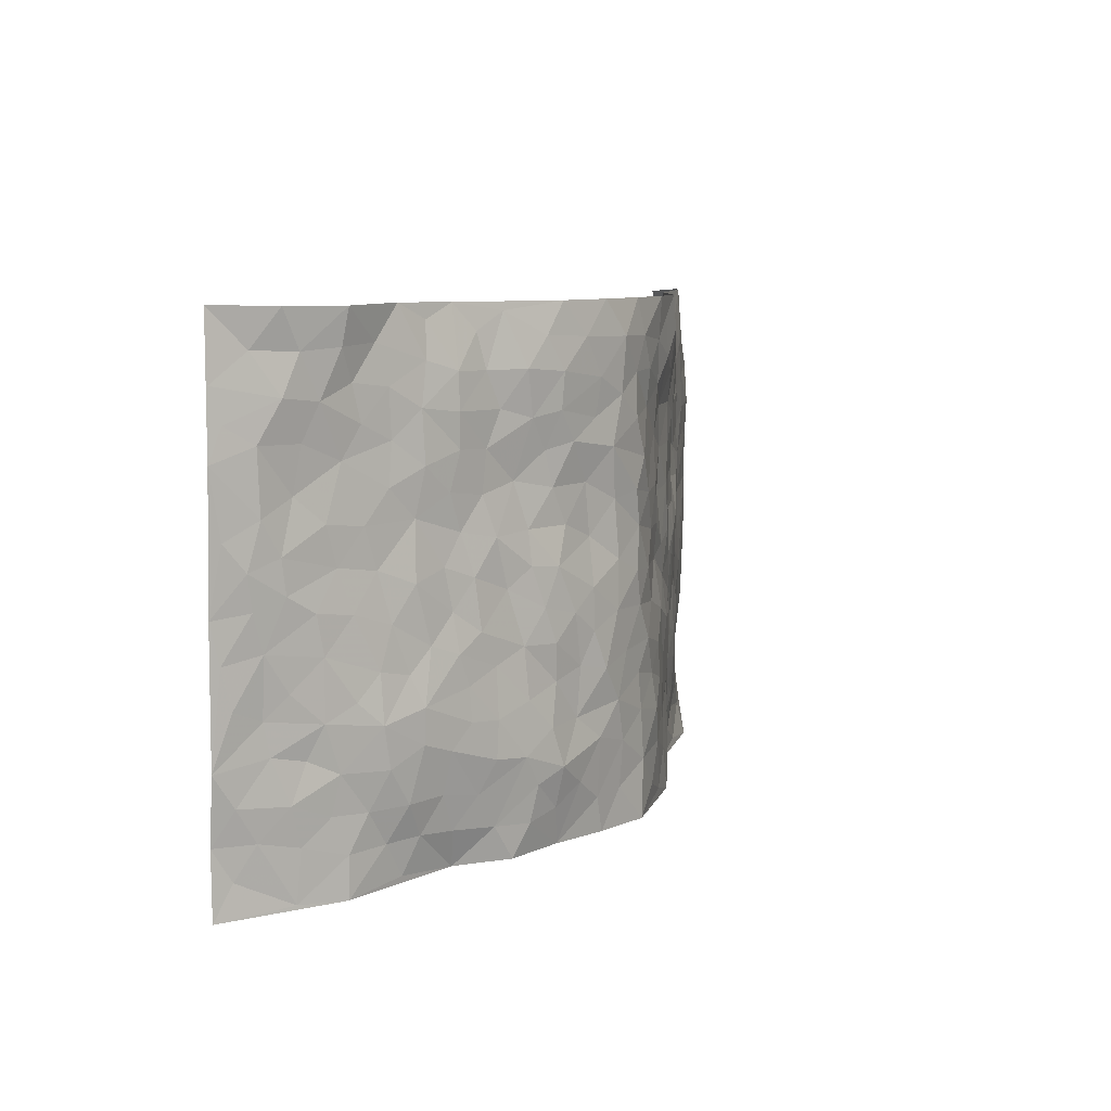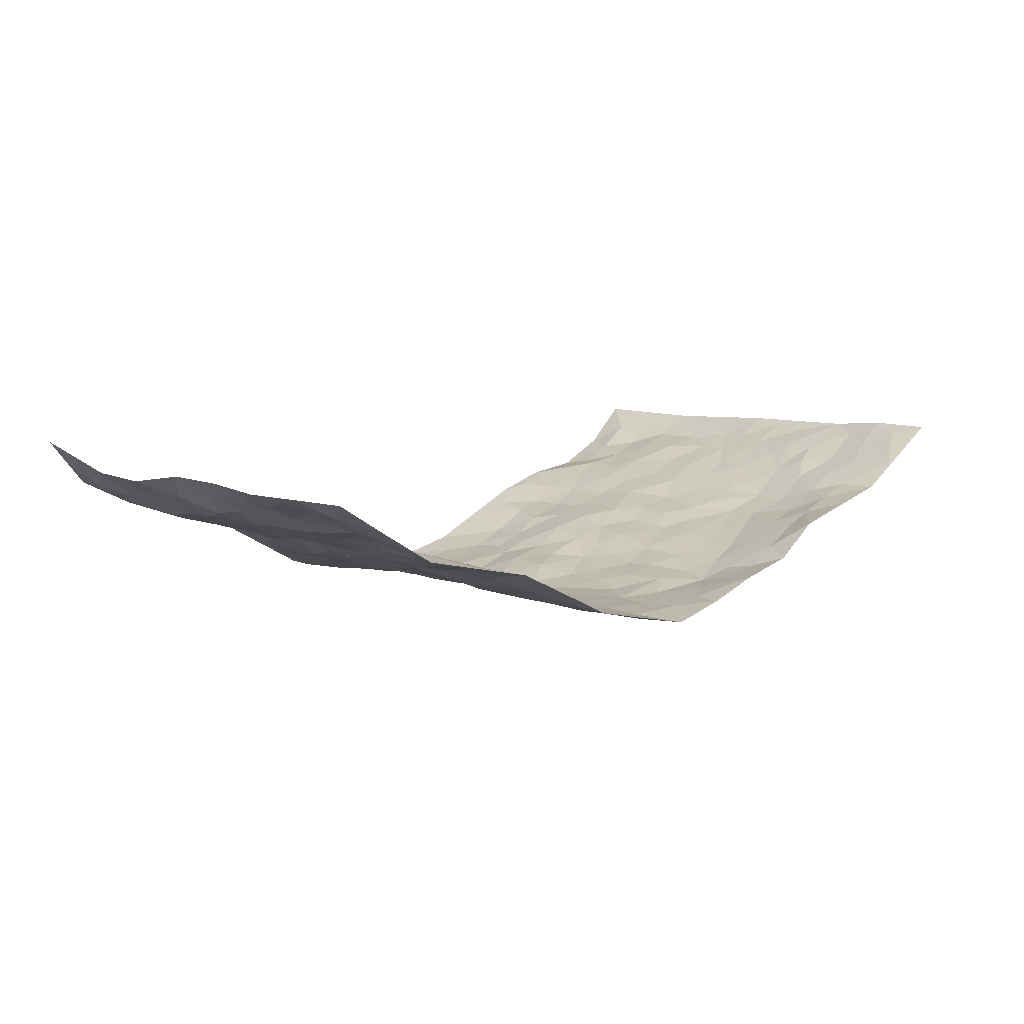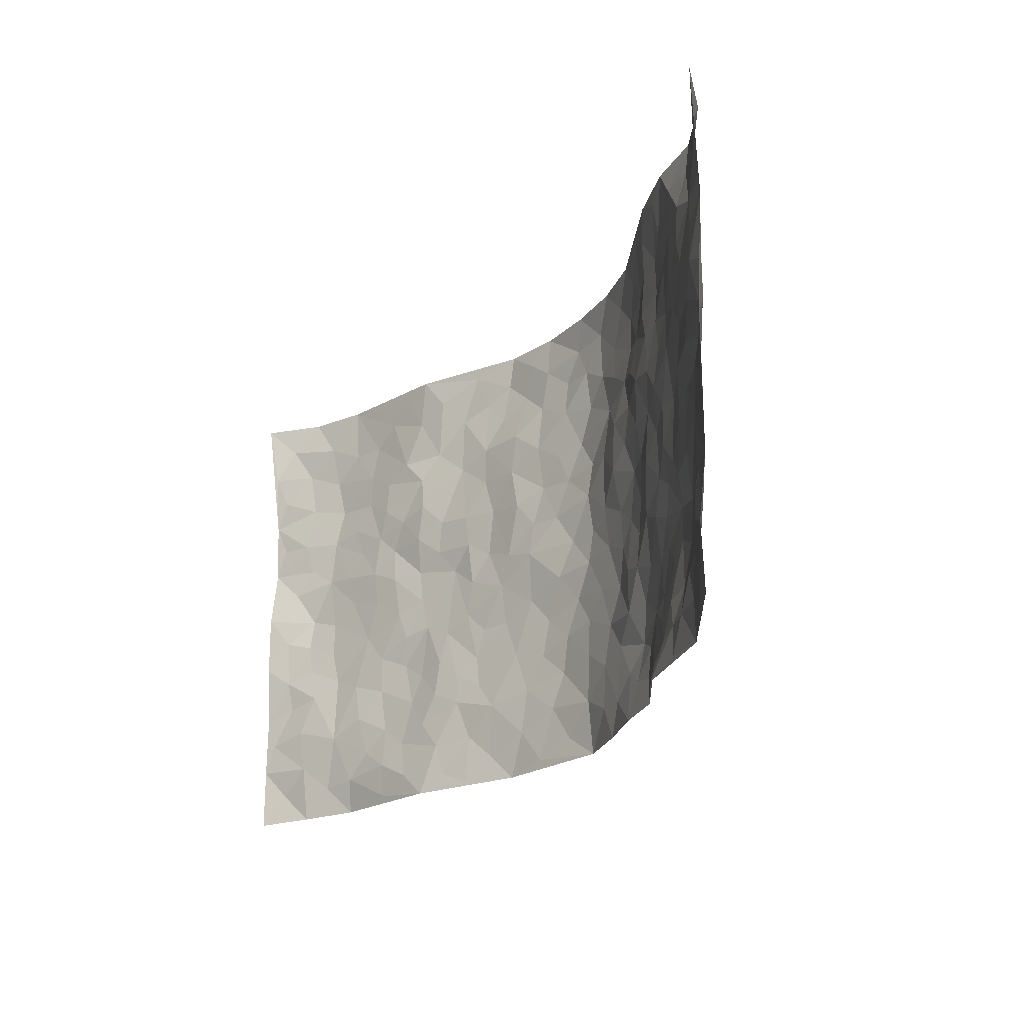
<metadata>
{"format":"obj","ext":"obj","renderer":"f3d","projection":"perspective","resolution":1024,"background":"white","views":[{"elev":8.1,"azim":116.1,"up":"+Y"},{"elev":7.7,"azim":-45.1,"up":"+Z"},{"elev":-22.2,"azim":60.3,"up":"+Y"}]}
</metadata>
<code>
v -0.924 0.002431 0.1876
v -0.8961 0.9918 0.2296
v 0.9123 0.002841 0.2104
v 0.911 0.9994 0.2006
v -0.7643 0.3926 0.09589
v -0.9154 0.5018 0.1975
v -0.818 0.3582 0.1266
v 0.001495 0.002444 -0.1459
v -0.9258 0.2521 0.1856
v -0.8742 0.339 0.1602
v -0.7098 0.004274 0.06392
v -0.9254 0.1274 0.1869
v -0.6796 0.293 0.07385
v -0.8178 0.002868 0.125
v -0.7998 0.2894 0.1257
v -0.4665 0.002046 0.011
v -0.907 0.1897 0.1764
v -0.2837 0.1666 -0.06699
v -0.7446 0.3219 0.09085
v -0.8191 0.121 0.1375
v -0.8794 0.06523 0.154
v -0.7622 0.06583 0.09932
v -0.6447 0.1278 0.05928
v -0.6942 0.07571 0.07535
v -0.8281 0.2085 0.1449
v -0.8645 0.2714 0.1524
v -0.7326 0.1781 0.1016
v -0.6601 0.2104 0.07334
v -0.8289 0.4879 0.1191
v -0.9194 0.3767 0.195
v -0.7021 0.9988 0.08303
v -0.5159 0.2227 0.009345
v 0.2613 0.1565 -0.1059
v -0.9247 0.7488 0.1853
v -0.3552 0.3934 -0.04435
v -0.7546 0.753 0.08334
v -0.7686 0.8321 0.09456
v -0.5582 0.442 0.02637
v -0.5769 0.6052 0.03163
v -0.4628 0.9969 0.01737
v -0.9069 0.6868 0.17
v -0.6342 0.5617 0.0549
v -0.3792 0.7545 -0.04111
v -0.4906 0.2801 -0.0008445
v -0.4408 0.2254 -0.008712
v -0.474 0.1625 0.004598
v -0.4316 0.6366 -0.01582
v -0.3539 0.5602 -0.04398
v 0.166 0.4732 -0.1198
v -0.3234 0.2206 -0.05665
v -0.202 0.6114 -0.08428
v -0.3618 0.6297 -0.04027
v -0.2954 0.05684 -0.07226
v -0.6021 0.7099 0.04403
v -0.3799 0.194 -0.03174
v -0.8332 0.6178 0.1264
v -0.03753 0.3479 -0.1403
v 0.05906 0.3391 -0.1379
v 0.2939 0.4511 -0.08437
v -0.09242 0.5513 -0.1208
v -0.1606 0.5561 -0.1027
v 0.09237 0.6293 -0.1277
v -0.6065 0.3459 0.0444
v -0.7182 0.5733 0.08063
v -0.897 0.809 0.1772
v -0.5363 0.1298 0.02328
v -0.3543 0.01171 -0.04197
v -0.7639 0.4659 0.09382
v -0.5922 0.1729 0.03832
v -0.589 0.01943 0.04006
v -0.2416 0.0006849 -0.09368
v -0.5883 0.08912 0.04568
v -0.522 0.05387 0.02464
v -0.4135 0.0372 -0.01638
v -0.4312 0.104 -0.008129
v -0.8483 0.6857 0.14
v -0.905 0.8708 0.2015
v -0.7077 0.5085 0.07443
v -9.228e-05 0.9973 -0.1315
v -0.7717 0.675 0.09459
v -0.5413 0.3152 0.01433
v -0.4945 0.4612 -0.001137
v 0.007574 0.5707 -0.14
v -0.04839 0.4826 -0.1348
v 0.004252 0.4191 -0.1415
v -0.1231 0.1279 -0.1249
v -0.5456 0.6694 0.02779
v -0.8704 0.5625 0.1491
v -0.704 0.6908 0.07316
v -0.4312 0.2971 -0.01474
v -0.6049 0.2675 0.0438
v -0.4789 0.6879 0.01088
v -0.1668 0.485 -0.09464
v -0.2545 0.4359 -0.07472
v -0.6213 0.6484 0.04884
v -0.01016 0.1172 -0.1434
v -0.403 0.5111 -0.03637
v -0.3337 0.288 -0.05695
v -0.2334 0.5038 -0.08122
v -0.1778 0.3824 -0.1068
v -0.928 0.6247 0.1792
v -0.6774 0.6221 0.06514
v -0.7803 0.5794 0.1002
v -0.3507 0.1098 -0.04714
v -0.5035 0.5333 0.0008597
v -0.6556 0.4055 0.0575
v -0.1288 0.3245 -0.1221
v -0.1476 0.2493 -0.1172
v -0.4959 0.6109 0.01175
v 0.1103 0.728 -0.1328
v -0.00273 0.2149 -0.1414
v -0.07209 0.2732 -0.1331
v 0.005953 0.2881 -0.1394
v -0.414 0.3638 -0.02479
v -0.1928 0.1835 -0.1032
v -0.6275 0.4873 0.05024
v -0.5338 0.381 0.01875
v -0.4738 0.3917 -0.005372
v -0.2993 0.5246 -0.06758
v -0.254 0.3505 -0.08573
v -0.3443 0.4676 -0.05009
v -0.2213 0.2708 -0.092
v -0.0885 0.4112 -0.1239
v -0.57 0.531 0.03281
v -0.09219 0.1983 -0.1354
v -0.2098 0.09262 -0.09944
v -0.3843 0.258 -0.03269
v -0.8772 0.4385 0.163
v -0.8269 0.421 0.1292
v 0.09374 0.4219 -0.1355
v 0.2076 0.2366 -0.1055
v 0.08357 0.5161 -0.1326
v 0.02078 0.4874 -0.1428
v 0.1674 0.3923 -0.1225
v 0.7554 0.4969 0.1032
v 0.2197 0.4332 -0.1089
v 0.2636 0.3128 -0.09105
v 0.1576 0.5662 -0.1062
v 0.1225 0.997 -0.1231
v -0.2837 0.6204 -0.06895
v 0.4094 0.879 -0.02867
v 0.4652 0.9969 0.007957
v -0.2074 0.7822 -0.08484
v -0.05784 0.8635 -0.1324
v -0.3134 0.3486 -0.06341
v -0.4425 0.5661 -0.01571
v -0.07321 0.05268 -0.1349
v -0.1555 0.02162 -0.1131
v 0.1212 0.00262 -0.1163
v 0.01441 0.8596 -0.1362
v -0.01528 0.6993 -0.1401
v 0.4152 0.1964 -0.04947
v 0.3374 0.2898 -0.0738
v 0.5711 0.5263 0.02148
v 0.5061 0.5467 0.003164
v 0.4424 0.1358 -0.02573
v 0.5099 0.228 -0.01196
v 0.4043 0.3617 -0.04336
v 0.02424 0.6399 -0.1422
v -0.05729 0.6272 -0.1307
v -0.1412 0.7298 -0.1038
v -0.08302 0.693 -0.1213
v -0.05759 0.791 -0.1248
v -0.1328 0.6333 -0.112
v 0.02228 0.7743 -0.1414
v 0.2419 0.9964 -0.09516
v -0.01889 0.9259 -0.138
v -0.2657 0.8461 -0.08549
v -0.1989 0.8793 -0.1089
v -0.3071 0.7818 -0.06218
v -0.2448 0.9979 -0.1006
v -0.2201 0.6971 -0.08083
v -0.3084 0.7009 -0.062
v -0.1376 0.8293 -0.1132
v -0.124 0.9976 -0.1266
v 0.2158 0.7445 -0.1032
v 0.1701 0.6665 -0.1039
v 0.3176 0.5944 -0.06221
v 0.2583 0.5226 -0.09397
v 0.2602 0.6648 -0.08222
v 0.409 0.7437 -0.02754
v 0.3421 0.6823 -0.04531
v 0.2784 0.7322 -0.07545
v 0.06948 0.9284 -0.1397
v 0.08019 0.8223 -0.1362
v 0.1462 0.8566 -0.1251
v 0.2496 0.8716 -0.1016
v 0.3147 0.7919 -0.07007
v 0.2278 0.5947 -0.09192
v -0.8407 0.8681 0.1375
v -0.6567 0.8163 0.05667
v -0.8301 0.7749 0.1275
v -0.8145 0.9982 0.1368
v -0.8678 0.9384 0.1732
v -0.7738 0.9216 0.1108
v -0.7043 0.8858 0.0752
v -0.5796 0.929 0.04068
v -0.6365 0.8856 0.05195
v -0.6621 0.7452 0.05708
v -0.5378 0.8134 0.02562
v -0.5981 0.7806 0.0411
v -0.4889 0.9 0.01217
v -0.3841 0.8787 -0.04719
v -0.5192 0.9593 0.02854
v -0.4521 0.8155 -0.01838
v -0.4227 0.9349 -0.009035
v -0.3361 0.972 -0.05537
v -0.4924 0.7597 0.00629
v -0.3175 0.901 -0.07524
v -0.2592 0.9298 -0.09902
v 0.1557 0.7837 -0.1176
v 0.2526 0.8025 -0.09704
v 0.1886 0.9318 -0.1163
v 0.3798 0.8111 -0.04009
v 0.332 0.8793 -0.07074
v 0.3672 0.9808 -0.03928
v 0.2849 0.9359 -0.08461
v 0.4233 0.9467 -0.01687
v 0.3694 0.4934 -0.04712
v 0.3192 0.5287 -0.07025
v 0.4654 0.6036 -0.006436
v 0.4161 0.664 -0.0231
v 0.3939 0.588 -0.03929
v 0.3507 0.1898 -0.07545
v 0.4698 0.335 -0.02467
v 0.4454 0.5227 -0.02335
v 0.3398 0.388 -0.06542
v -0.1242 0.914 -0.1208
v -0.1838 0.9571 -0.1104
v 0.3182 0.1325 -0.08235
v 0.5817 0.01741 0.0489
v 0.2004 0.3326 -0.1096
v 0.2697 0.3843 -0.09479
v 0.5677 0.2483 0.009242
v 0.7069 0.9956 0.06271
v 0.9159 0.252 0.2032
v 0.4761 0.8117 -0.01263
v 0.6877 0.4871 0.07398
v 0.4715 0.7463 -0.01063
v 0.9144 0.5012 0.2032
v 0.6484 0.2947 0.04066
v 0.4924 0.468 -0.005465
v 0.7426 0.3113 0.09801
v 0.5429 0.4158 0.009165
v 0.4618 0.007143 0.01771
v 0.0915 0.2516 -0.1366
v 0.4847 0.07902 0.002965
v 0.137 0.3182 -0.1327
v 0.4094 0.2669 -0.05009
v 0.8235 0.2661 0.152
v 0.6169 0.462 0.04228
v 0.5534 0.08436 0.02839
v 0.4373 0.4263 -0.03208
v 0.5862 0.3719 0.02639
v 0.2863 0.2323 -0.09514
v 0.4681 0.272 -0.02884
v 0.2611 0.07869 -0.08852
v 0.3572 0.001918 -0.04895
v 0.2379 0.00371 -0.07871
v 0.2008 0.1144 -0.1096
v 0.06884 0.1693 -0.1358
v 0.1457 0.1891 -0.1248
v 0.5921 0.1479 0.02629
v 0.7421 0.4231 0.09701
v 0.7149 0.2218 0.08643
v 0.6213 0.08266 0.05607
v 0.6443 0.3851 0.04937
v 0.6903 0.3398 0.06741
v 0.8333 0.3272 0.1588
v 0.7104 0.5671 0.09025
v 0.6625 0.1468 0.06472
v 0.7266 0.1509 0.09771
v 0.7962 0.3683 0.1309
v 0.8855 0.3506 0.1819
v 0.8373 0.4393 0.1519
v 0.5666 0.3137 0.007569
v 0.7763 0.1069 0.1266
v 0.3266 0.06279 -0.06922
v 0.3979 0.06941 -0.03488
v 0.07098 0.07792 -0.1299
v 0.142 0.07254 -0.1168
v 0.9193 0.7495 0.1945
v 0.6985 0.08012 0.08251
v 0.6345 0.2163 0.03751
v 0.9006 0.4258 0.1926
v 0.8577 0.5095 0.1584
v 0.7656 0.2512 0.1204
v 0.5148 0.1496 0.003504
v 0.7004 0.002133 0.08245
v 0.4896 0.3947 -0.01663
v 0.8766 0.06505 0.1933
v 0.909 0.1279 0.2138
v 0.7962 0.1812 0.1314
v 0.8436 0.1253 0.1672
v 0.7828 0.01002 0.1325
v 0.8791 0.1894 0.1838
v 0.6375 0.5553 0.05775
v 0.6619 0.6321 0.06662
v 0.5616 0.6356 0.02784
v 0.7837 0.6907 0.1266
v 0.6041 0.7705 0.04692
v 0.9009 0.6252 0.1845
v 0.7319 0.6414 0.09732
v 0.8135 0.595 0.1308
v 0.6992 0.7428 0.08692
v 0.8053 0.5306 0.1274
v 0.868 0.5743 0.1597
v 0.8476 0.6591 0.1457
v 0.6136 0.6917 0.04712
v 0.5451 0.7234 0.01602
v 0.4913 0.6742 -0.0008855
v 0.8152 0.8509 0.1222
v 0.6803 0.8698 0.0761
v 0.773 0.7756 0.1155
v 0.8527 0.7771 0.1475
v 0.7465 0.8425 0.09572
v 0.9128 0.8744 0.1959
v 0.6633 0.8013 0.06971
v 0.8978 0.8111 0.1817
v 0.7117 0.9291 0.07423
v 0.8184 0.9967 0.1177
v 0.5835 0.9982 0.04509
v 0.7841 0.9241 0.1082
v 0.8549 0.9276 0.158
v 0.6318 0.9339 0.0606
v 0.5345 0.9011 0.01945
v 0.4756 0.8813 -0.01035
v 0.5252 0.9689 0.02491
v 0.5481 0.8214 0.02006
v 0.6092 0.86 0.04811
f 29 6 128
f 12 21 20
f 26 10 9
f 55 45 46
f 27 19 15
f 26 9 17
f 101 6 88
f 12 1 21
f 7 15 19
f 125 86 96
f 84 123 85
f 129 29 128
f 25 27 15
f 12 20 17
f 73 75 66
f 22 14 11
f 26 17 25
f 9 12 17
f 25 15 26
f 5 129 7
f 52 146 48
f 55 18 50
f 7 19 5
f 20 27 25
f 124 82 105
f 41 76 34
f 20 14 22
f 14 20 21
f 14 21 1
f 24 22 11
f 24 27 22
f 72 66 69
f 69 32 91
f 70 24 11
f 24 23 27
f 17 20 25
f 27 20 22
f 10 15 7
f 10 26 15
f 23 28 27
f 27 13 19
f 28 23 69
f 13 27 28
f 119 121 94
f 10 7 129
f 6 30 128
f 9 10 30
f 36 192 80
f 80 102 89
f 118 81 44
f 64 103 78
f 115 126 86
f 45 32 46
f 91 63 13
f 129 68 29
f 95 87 54
f 95 54 199
f 202 40 204
f 82 97 105
f 29 88 6
f 18 55 104
f 148 126 71
f 38 82 124
f 50 18 122
f 117 82 38
f 5 19 106
f 82 117 118
f 80 64 102
f 127 45 55
f 194 77 190
f 98 35 114
f 39 124 105
f 127 50 98
f 106 19 13
f 66 75 46
f 39 95 42
f 63 117 38
f 95 89 102
f 101 56 76
f 51 140 99
f 18 53 126
f 62 83 132
f 45 127 90
f 112 113 57
f 103 29 68
f 130 85 58
f 109 39 105
f 35 94 121
f 113 246 58
f 151 165 163
f 120 100 94
f 114 127 98
f 192 190 65
f 95 39 87
f 36 191 37
f 67 104 74
f 56 101 88
f 13 63 106
f 192 34 76
f 268 241 243
f 108 115 125
f 93 84 60
f 133 84 85
f 156 288 157
f 101 76 41
f 80 103 64
f 105 97 146
f 99 61 51
f 92 109 47
f 125 96 111
f 158 227 153
f 75 104 55
f 69 66 32
f 81 91 32
f 106 78 68
f 42 64 78
f 77 34 65
f 24 70 72
f 75 73 16
f 16 71 67
f 2 34 77
f 13 28 91
f 103 56 88
f 56 80 76
f 72 69 23
f 11 16 70
f 16 73 70
f 16 67 74
f 115 18 126
f 24 72 23
f 73 72 70
f 16 74 75
f 72 73 66
f 32 45 44
f 84 83 60
f 66 46 32
f 78 106 116
f 117 63 81
f 67 53 104
f 103 68 78
f 69 91 28
f 36 80 89
f 106 38 116
f 106 68 5
f 81 118 117
f 62 132 138
f 32 44 81
f 53 67 71
f 57 58 85
f 123 100 107
f 93 60 61
f 33 230 224
f 8 96 147
f 132 133 130
f 140 48 119
f 93 100 123
f 122 98 50
f 164 60 160
f 53 71 126
f 125 112 108
f 193 194 195
f 75 55 46
f 63 91 81
f 56 103 80
f 196 198 31
f 18 104 53
f 121 48 97
f 38 106 63
f 118 97 82
f 97 35 121
f 51 172 140
f 130 134 49
f 87 39 109
f 288 252 263
f 97 114 35
f 47 43 92
f 57 113 58
f 248 130 58
f 34 101 41
f 114 90 127
f 116 124 42
f 145 94 35
f 118 114 97
f 167 79 175
f 98 145 35
f 85 123 57
f 43 47 52
f 199 36 89
f 42 78 116
f 159 83 62
f 88 29 103
f 74 104 75
f 118 44 90
f 173 140 172
f 42 95 102
f 190 192 37
f 65 190 77
f 89 95 199
f 125 111 112
f 92 87 109
f 18 115 122
f 177 180 176
f 112 57 107
f 109 105 146
f 93 94 100
f 285 286 275
f 96 86 147
f 137 232 131
f 57 123 107
f 87 92 208
f 49 134 136
f 132 130 49
f 161 164 162
f 50 127 55
f 122 108 107
f 122 107 100
f 48 140 52
f 118 90 114
f 99 119 94
f 123 84 93
f 36 37 192
f 48 121 119
f 120 122 100
f 39 42 124
f 38 124 116
f 248 58 246
f 44 45 90
f 98 122 120
f 146 52 47
f 94 93 99
f 168 209 170
f 212 183 188
f 202 197 200
f 42 102 64
f 107 108 112
f 99 93 61
f 8 280 96
f 112 111 113
f 125 115 86
f 115 108 122
f 128 30 10
f 5 68 129
f 10 129 128
f 132 49 138
f 83 84 133
f 130 133 85
f 83 133 132
f 248 134 130
f 156 152 224
f 151 110 165
f 212 186 211
f 153 224 249
f 254 251 244
f 246 261 262
f 225 158 249
f 49 136 179
f 185 184 150
f 214 188 181
f 181 188 182
f 161 163 174
f 143 170 172
f 110 211 185
f 184 79 167
f 174 228 169
f 62 110 159
f 163 150 144
f 210 169 229
f 170 143 168
f 176 211 110
f 98 120 145
f 94 145 120
f 48 146 97
f 109 146 47
f 148 86 126
f 147 86 148
f 71 8 148
f 8 147 148
f 244 276 254
f 232 136 134
f 174 143 161
f 60 83 160
f 163 162 151
f 159 160 83
f 261 281 262
f 259 281 149
f 219 220 59
f 246 113 111
f 33 255 131
f 157 256 152
f 137 255 153
f 230 278 279
f 262 260 33
f 154 155 242
f 131 255 137
f 248 131 232
f 281 280 149
f 259 258 278
f 220 179 59
f 159 151 160
f 162 160 151
f 164 61 60
f 228 174 144
f 144 174 163
f 159 110 151
f 161 172 164
f 186 184 185
f 161 162 163
f 61 164 51
f 160 162 164
f 187 217 213
f 150 163 165
f 205 202 200
f 79 184 139
f 170 43 173
f 174 169 143
f 161 143 172
f 167 144 150
f 176 180 183
f 172 170 173
f 223 226 221
f 185 150 165
f 99 140 119
f 207 206 203
f 172 51 164
f 43 52 173
f 173 52 140
f 167 175 228
f 228 229 169
f 210 168 169
f 177 110 62
f 189 138 179
f 62 138 177
f 136 232 233
f 181 182 222
f 150 184 167
f 178 180 189
f 49 179 138
f 177 138 189
f 180 178 182
f 178 179 220
f 307 308 304
f 222 223 221
f 215 187 188
f 176 183 212
f 187 213 186
f 214 215 188
f 185 211 186
f 237 181 239
f 182 188 183
f 110 185 165
f 216 215 141
f 211 176 212
f 182 183 180
f 176 110 177
f 213 184 186
f 178 189 179
f 177 189 180
f 195 190 37
f 197 198 200
f 195 194 190
f 34 192 65
f 80 192 76
f 37 196 195
f 194 2 77
f 193 2 194
f 196 37 191
f 31 193 195
f 198 196 191
f 31 195 196
f 199 201 191
f 197 204 31
f 198 191 201
f 31 198 197
f 201 199 54
f 36 199 191
f 54 208 201
f 208 43 205
f 208 54 87
f 198 201 200
f 206 205 203
f 43 170 203
f 210 207 209
f 40 202 206
f 31 204 40
f 197 202 204
f 208 205 200
f 43 203 205
f 205 206 202
f 203 209 207
f 171 40 207
f 40 206 207
f 208 200 201
f 43 208 92
f 170 209 203
f 168 143 169
f 207 210 171
f 168 210 209
f 188 187 212
f 212 187 186
f 166 139 213
f 184 213 139
f 237 214 181
f 215 214 141
f 216 141 218
f 213 217 166
f 142 166 216
f 217 216 166
f 187 215 217
f 216 217 215
f 237 141 214
f 142 216 218
f 223 222 182
f 179 136 59
f 223 220 219
f 267 238 251
f 237 327 141
f 223 182 178
f 158 290 253
f 220 223 178
f 59 233 227
f 233 59 136
f 248 246 131
f 153 249 158
f 251 254 267
f 223 219 226
f 111 261 246
f 297 251 238
f 276 256 157
f 167 228 144
f 229 228 175
f 175 171 229
f 229 171 210
f 260 257 33
f 265 271 272
f 266 289 283
f 269 243 250
f 249 224 152
f 266 283 271
f 227 233 137
f 253 227 158
f 325 313 320
f 135 264 275
f 310 329 239
f 270 298 297
f 249 256 225
f 275 273 269
f 311 222 221
f 155 154 299
f 234 276 157
f 310 311 299
f 222 239 181
f 221 226 155
f 266 263 252
f 242 290 244
f 264 273 275
f 273 264 243
f 242 244 154
f 276 290 225
f 288 234 157
f 240 282 302
f 275 286 306
f 225 290 158
f 234 263 284
f 241 254 276
f 233 232 137
f 137 153 227
f 264 135 238
f 244 251 154
f 260 259 257
f 227 253 219
f 33 224 255
f 154 297 299
f 240 302 307
f 297 154 251
f 264 268 243
f 253 226 219
f 271 284 263
f 277 294 293
f 290 242 253
f 241 234 284
f 59 227 219
f 242 155 226
f 252 245 231
f 157 152 156
f 257 230 33
f 152 256 249
f 278 230 257
f 262 33 131
f 224 153 255
f 259 278 257
f 134 248 232
f 230 279 224
f 96 261 111
f 261 96 280
f 280 281 261
f 246 262 131
f 252 247 245
f 268 267 241
f 283 277 272
f 288 247 252
f 275 274 285
f 295 291 294
f 267 268 264
f 263 234 288
f 309 310 299
f 290 276 244
f 283 272 271
f 267 254 241
f 265 243 241
f 236 240 285
f 297 238 270
f 303 305 298
f 241 276 234
f 221 155 299
f 272 277 293
f 250 243 287
f 286 285 240
f 284 271 265
f 271 263 266
f 295 3 291
f 225 256 276
f 241 284 265
f 289 266 231
f 3 292 291
f 321 235 323
f 293 294 296
f 279 278 258
f 245 279 258
f 279 156 224
f 260 281 259
f 280 8 149
f 262 281 260
f 231 266 252
f 267 264 238
f 306 304 270
f 283 289 295
f 243 269 273
f 236 269 250
f 294 292 296
f 274 236 285
f 269 274 275
f 250 287 293
f 245 289 231
f 236 274 269
f 156 279 247
f 242 226 253
f 247 279 245
f 243 265 287
f 288 156 247
f 265 272 293
f 296 292 236
f 293 287 265
f 295 294 277
f 277 283 295
f 236 250 296
f 289 3 295
f 292 294 291
f 293 296 250
f 300 304 308
f 325 320 235
f 329 330 326
f 270 304 303
f 270 303 298
f 309 305 301
f 135 306 270
f 299 297 298
f 298 309 299
f 238 135 270
f 300 314 305
f 303 300 305
f 304 306 307
f 300 303 304
f 282 319 315
f 322 325 235
f 275 306 135
f 307 306 286
f 240 307 286
f 308 307 302
f 302 282 308
f 308 282 315
f 305 309 298
f 310 309 301
f 310 301 329
f 310 239 311
f 222 311 239
f 299 311 221
f 319 312 315
f 312 323 316
f 301 305 318
f 305 314 316
f 300 308 315
f 316 314 312
f 312 314 315
f 315 314 300
f 323 312 324
f 316 313 318
f 282 4 317
f 330 313 325
f 4 321 324
f 235 320 323
f 282 317 319
f 312 319 317
f 326 325 322
f 316 320 313
f 316 318 305
f 142 218 327
f 327 218 141
f 316 323 320
f 324 312 317
f 4 324 317
f 321 323 324
f 318 313 330
f 328 326 322
f 326 327 329
f 329 327 237
f 326 328 327
f 322 142 328
f 327 328 142
f 329 237 239
f 301 318 330
f 326 330 325
f 330 329 301

</code>
